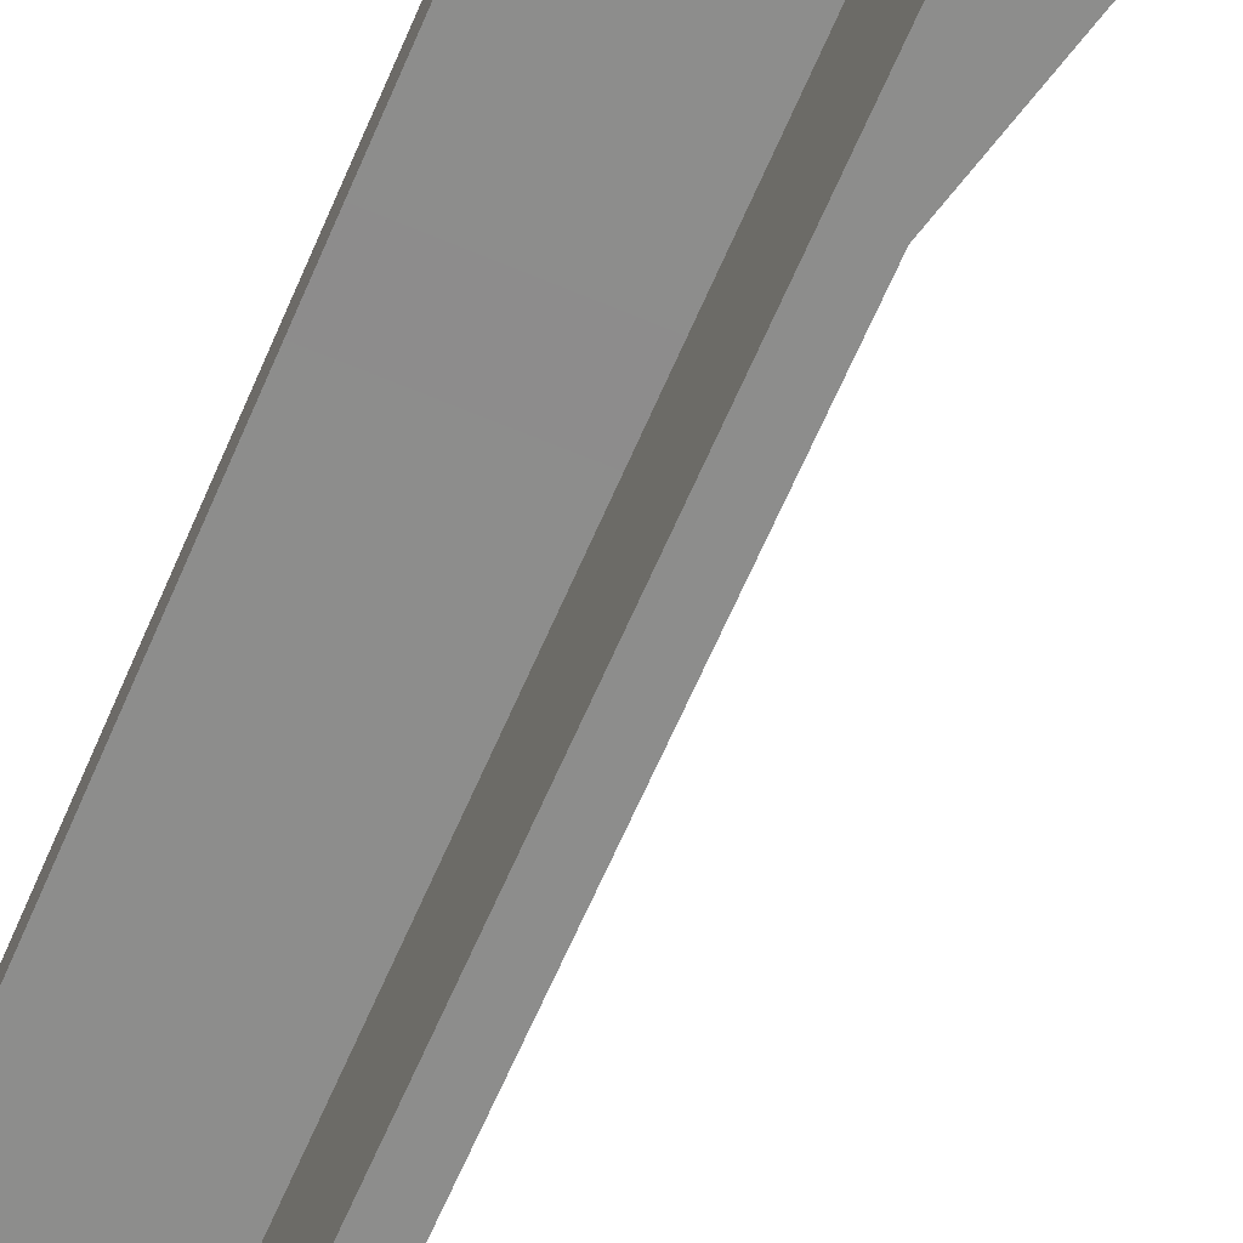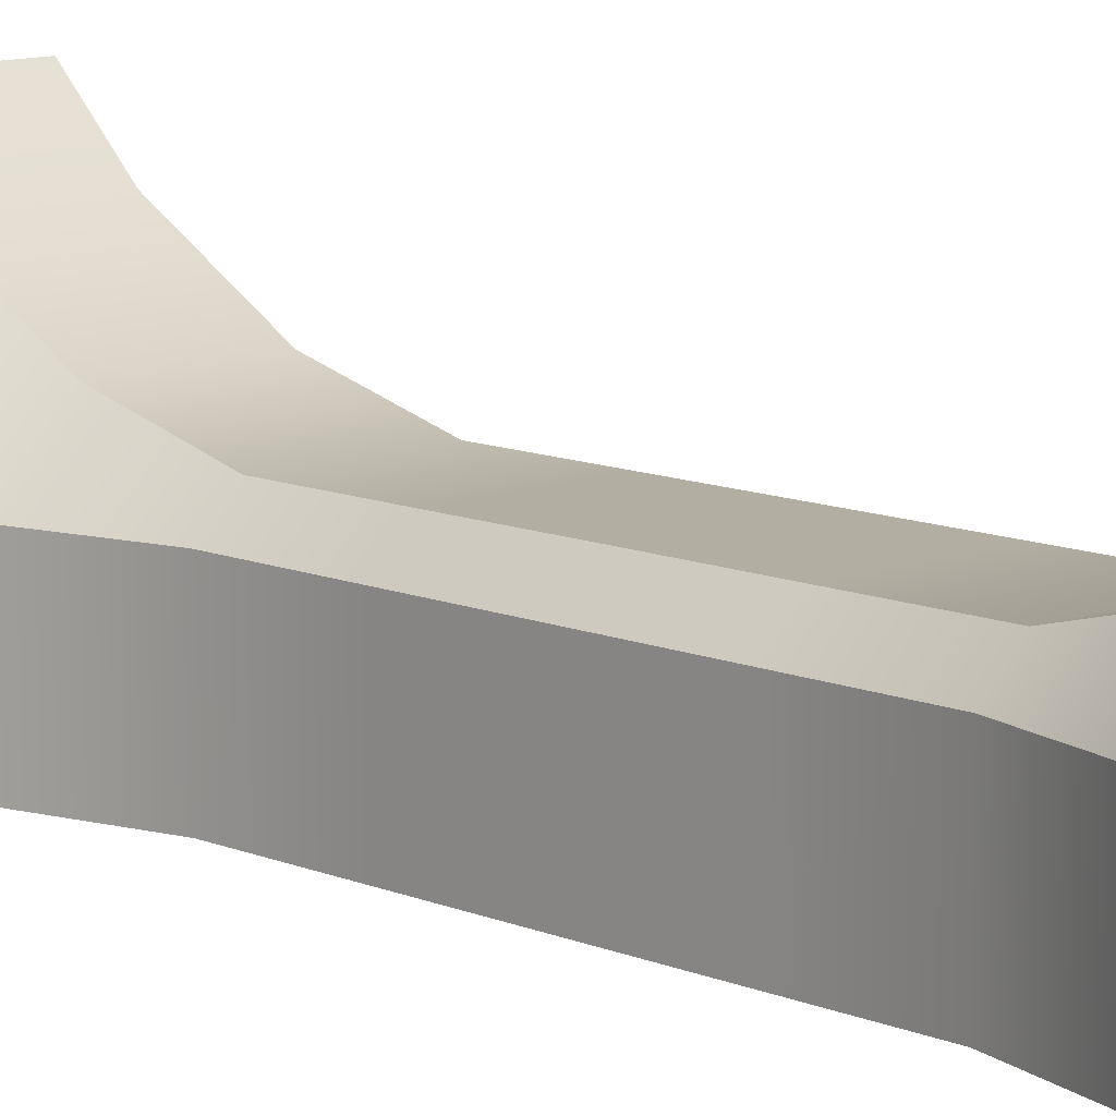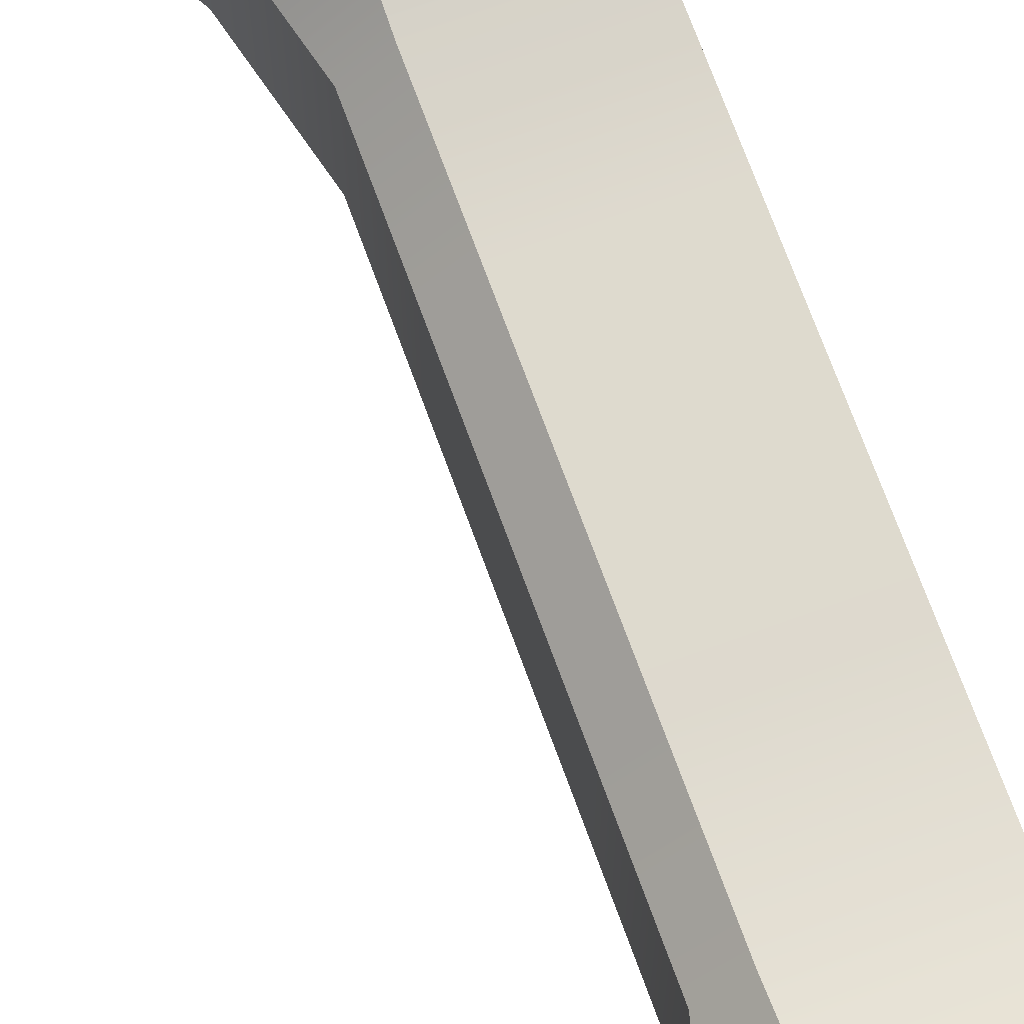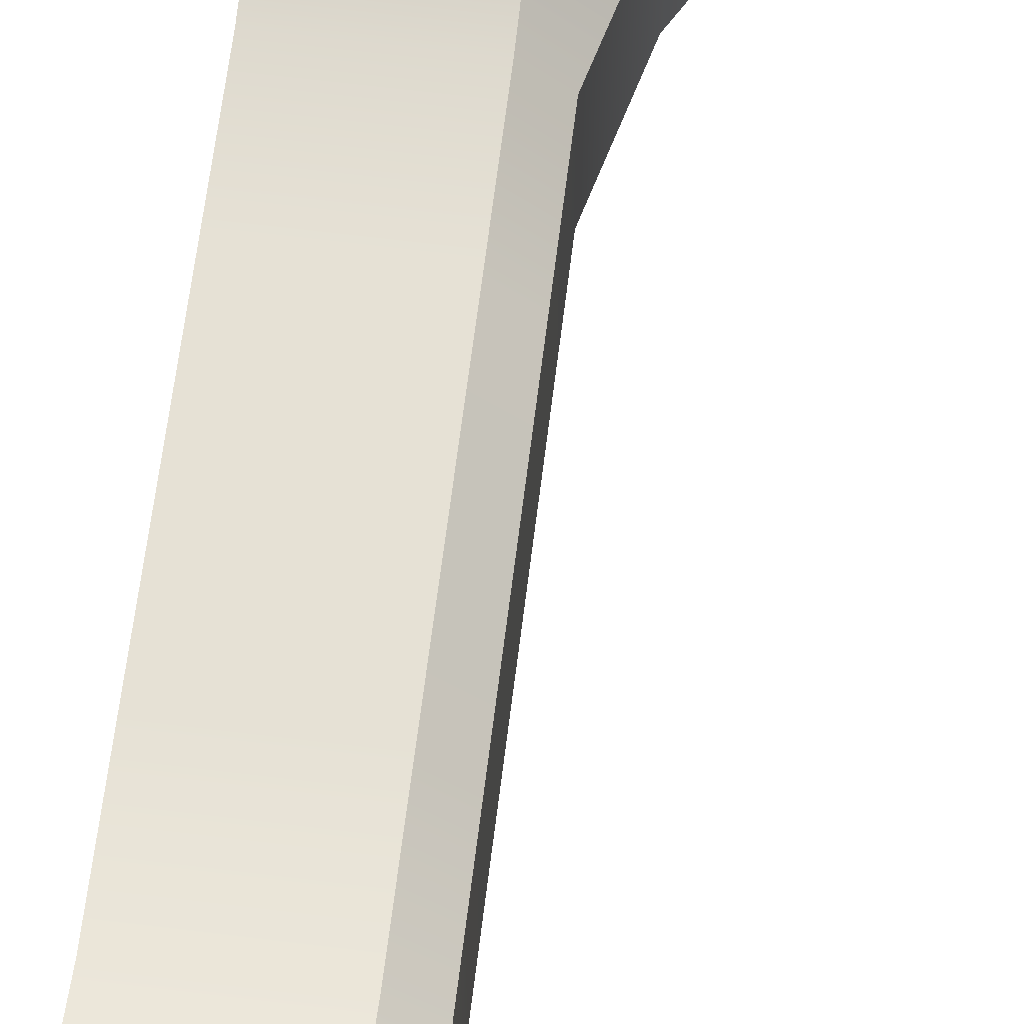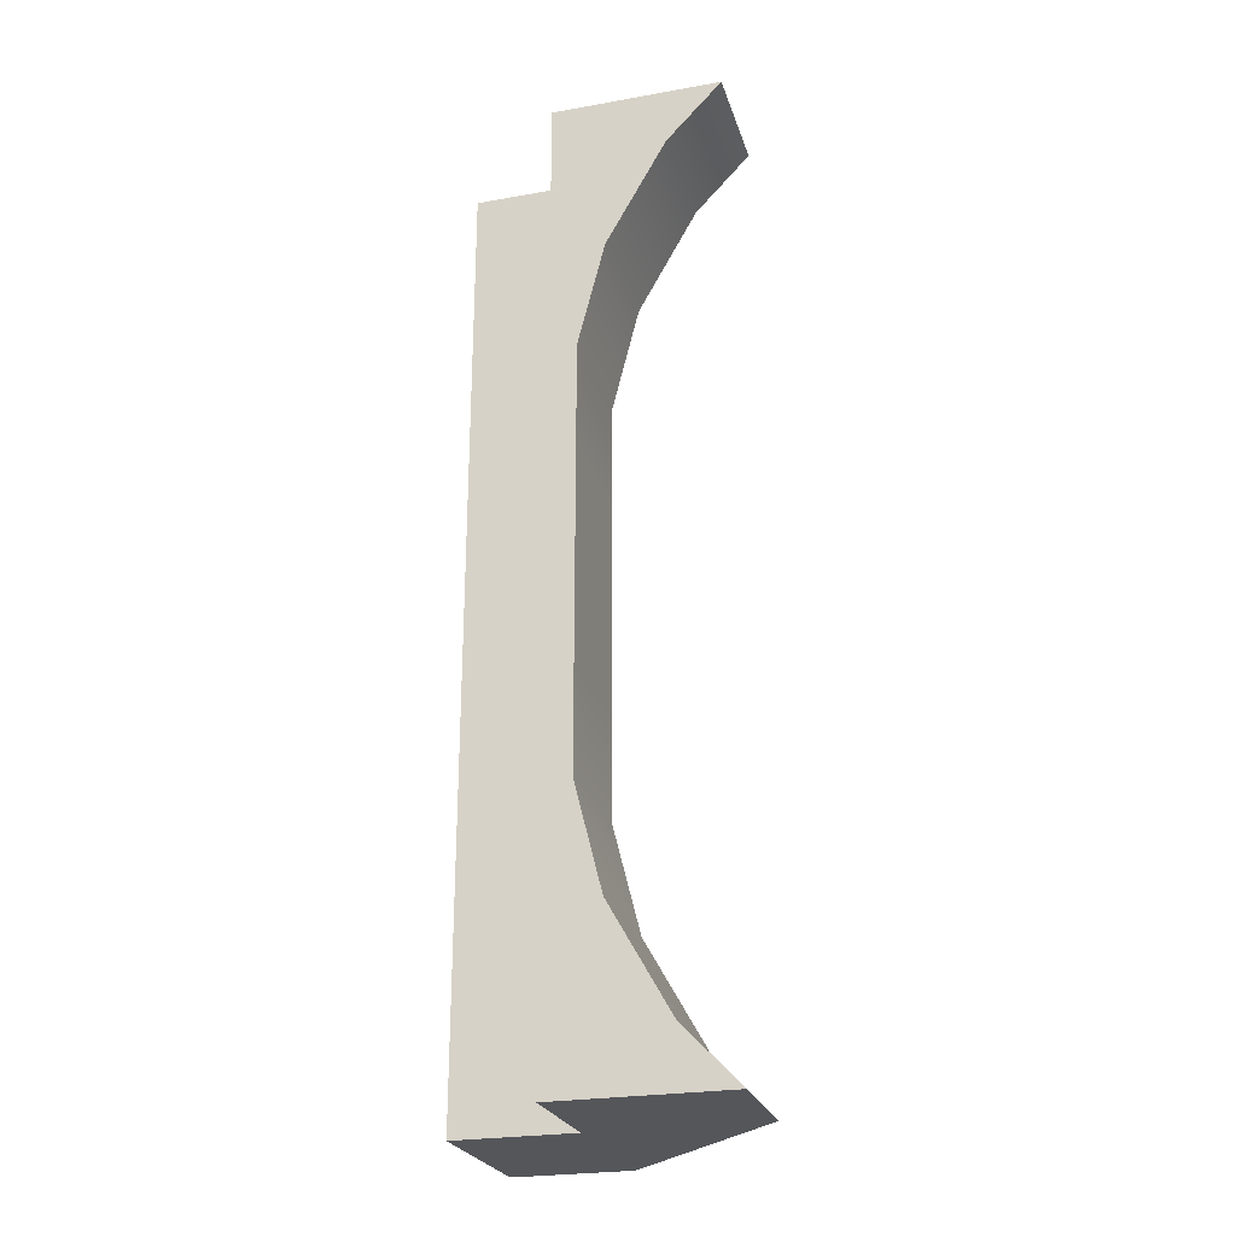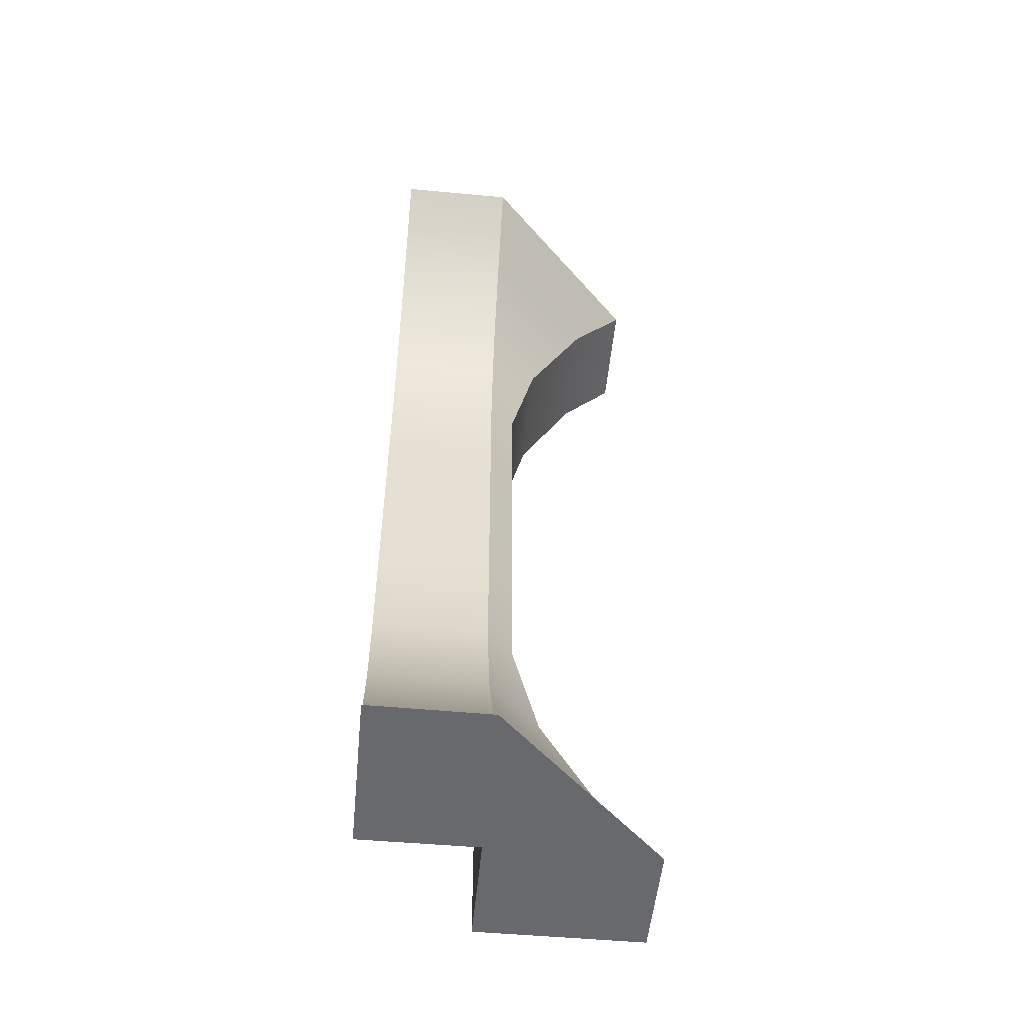
<metadata>
{"format":"obj","ext":"obj","renderer":"f3d","projection":"perspective","resolution":1024,"background":"white","views":[{"elev":-64.4,"azim":-23.2,"up":"+Z"},{"elev":10.7,"azim":136.7,"up":"+Z"},{"elev":71.2,"azim":160.0,"up":"+Z"},{"elev":64.4,"azim":7.0,"up":"+Z"},{"elev":-25.1,"azim":-74.0,"up":"+Y"},{"elev":-52.8,"azim":-5.5,"up":"+Y"}]}
</metadata>
<code>
v 4.646 0.023 -0.016
v 4.645 0.023 0.3866
v 5.051 0.023 -0.01544
v 4.646 2.323 -0.016
v 5.051 2.323 -0.01544
v 4.645 2.323 0.3866
v 4.646 0.2529 -0.01624
v 4.646 0.253 -0.2999
v 4.646 0.023 -0.2999
v 4.362 0.023 -0.01665
v 4.362 0.023 0.3879
v 4.362 0.161 0.2562
v 4.362 0.253 -0.01665
v 5.051 0.023 -0.2999
v 4.919 0.161 -0.2999
v 4.362 0.414 0.1132
v 4.362 0.483 -0.01665
v 4.646 0.483 -0.2999
v 4.776 0.414 -0.2999
v 4.646 0.4829 -0.01624
v 4.646 0.1613 0.2544
v 4.919 0.161 -0.01544
v 4.362 0.667 0.04921
v 4.362 0.713 -0.01665
v 4.646 0.713 -0.2999
v 4.712 0.667 -0.2999
v 4.646 0.4144 0.1118
v 4.776 0.414 -0.01544
v 4.646 0.7128 -0.01624
v 4.646 0.6674 0.04807
v 4.712 0.667 -0.01544
v 4.362 0.92 0.04921
v 4.362 0.943 -0.01665
v 4.646 0.943 -0.2999
v 4.712 0.92 -0.2999
v 4.646 0.9429 -0.01624
v 4.646 0.9202 0.04807
v 4.712 0.92 -0.01544
v 4.362 1.173 0.04921
v 4.362 1.173 -0.01665
v 4.646 1.173 -0.2999
v 4.712 1.173 -0.2999
v 4.646 1.173 -0.01604
v 4.646 1.173 0.04835
v 4.712 1.173 -0.01544
v 4.362 1.426 0.04921
v 4.362 1.403 -0.01665
v 4.646 1.403 -0.2999
v 4.712 1.426 -0.2999
v 4.646 1.403 -0.01624
v 4.646 1.426 0.04807
v 4.712 1.426 -0.01544
v 4.362 1.679 0.04921
v 4.362 1.633 -0.01665
v 4.646 1.633 -0.2999
v 4.712 1.679 -0.2999
v 4.646 1.633 -0.01624
v 4.646 1.679 0.04807
v 4.712 1.679 -0.01544
v 4.362 1.932 0.1132
v 4.362 1.863 -0.01665
v 4.646 1.863 -0.2999
v 4.776 1.932 -0.2999
v 4.646 1.863 -0.01624
v 4.646 1.932 0.1118
v 4.776 1.932 -0.01544
v 4.362 2.185 0.2562
v 4.362 2.093 -0.01665
v 4.646 2.093 -0.2999
v 4.919 2.185 -0.2999
v 4.646 2.093 -0.01624
v 4.646 2.323 -0.2999
v 4.362 2.323 0.3879
v 4.362 2.323 -0.01665
v 5.051 2.323 -0.2999
v 4.646 2.185 0.2544
v 4.919 2.185 -0.01544
g pCube7
f 2 3 22 21
f 5 6 76 77
f 7 8 9 1
f 10 11 12 13
f 14 9 8 15
f 1 9 14 3
f 13 12 16 17
f 15 8 18 19
f 1 3 2
f 20 18 8 7
f 11 2 21 12
f 3 14 15 22
f 17 16 23 24
f 19 18 25 26
f 12 21 27 16
f 22 15 19 28
f 29 25 18 20
f 21 22 28 27
f 16 27 30 23
f 28 19 26 31
f 24 23 32 33
f 26 25 34 35
f 27 28 31 30
f 36 34 25 29
f 23 30 37 32
f 31 26 35 38
f 33 32 39 40
f 35 34 41 42
f 40 43 36 33
f 43 41 34 36
f 32 37 44 39
f 38 35 42 45
f 40 39 46 47
f 42 41 48 49
f 47 50 43 40
f 50 48 41 43
f 39 44 51 46
f 45 42 49 52
f 47 46 53 54
f 49 48 55 56
f 57 55 48 50
f 46 51 58 53
f 52 49 56 59
f 54 53 60 61
f 56 55 62 63
f 64 62 55 57
f 53 58 65 60
f 59 56 63 66
f 58 59 66 65
f 61 60 67 68
f 63 62 69 70
f 71 69 62 64
f 4 72 69 71
f 68 67 73 74
f 70 69 72 75
f 60 65 76 67
f 66 63 70 77
f 65 66 77 76
f 5 75 72 4
f 67 76 6 73
f 77 70 75 5
f 5 4 6
f 13 7 1 10
f 17 20 7 13
f 24 29 20 17
f 33 36 29 24
f 31 38 37 30
f 38 45 44 37
f 54 57 50 47
f 45 52 51 44
f 61 64 57 54
f 52 59 58 51
f 68 71 64 61
f 74 4 71 68
f 10 1 2 11
f 73 6 4 74

</code>
